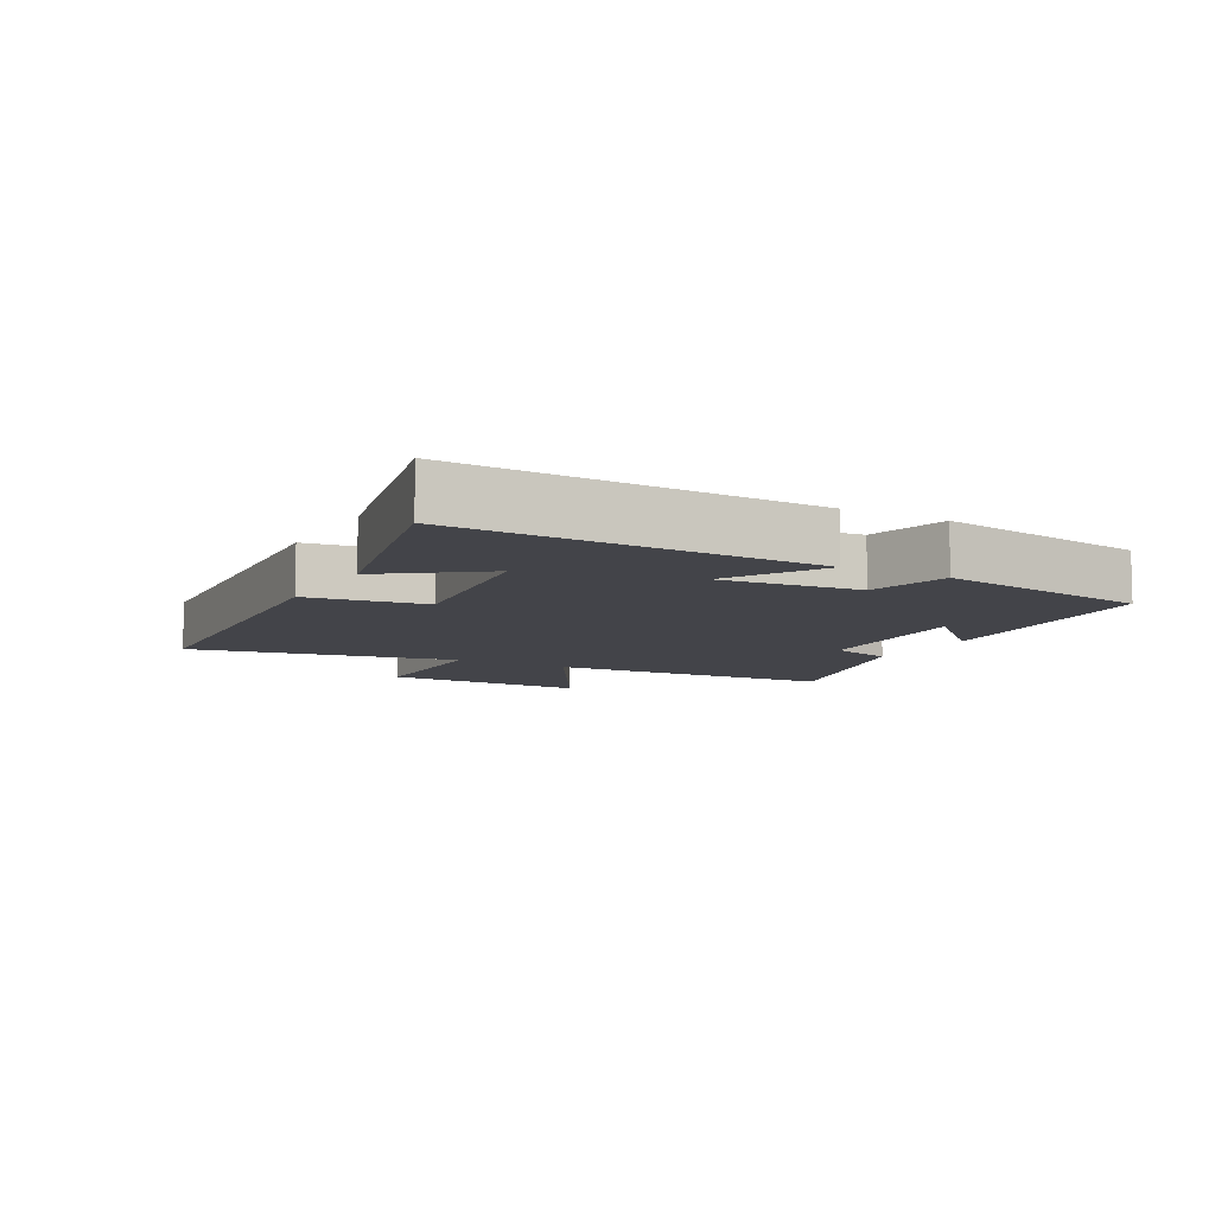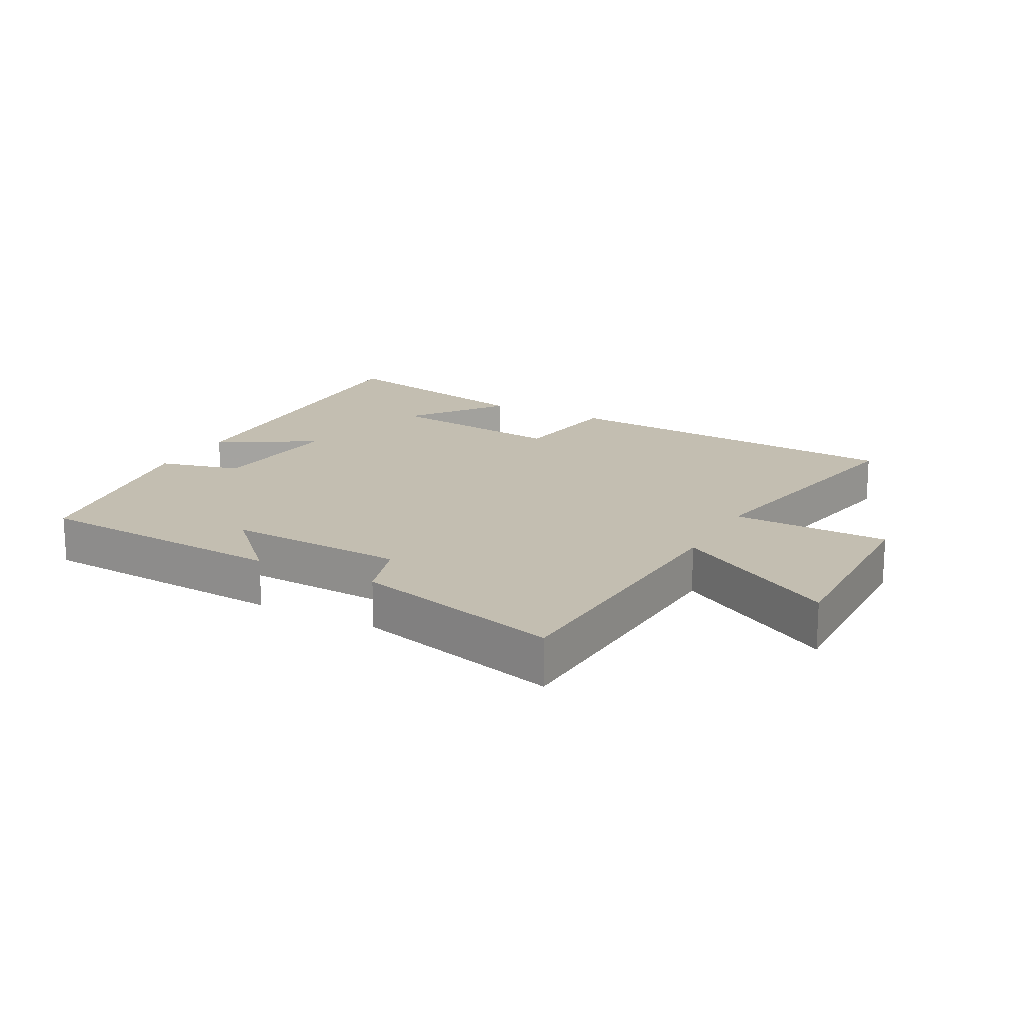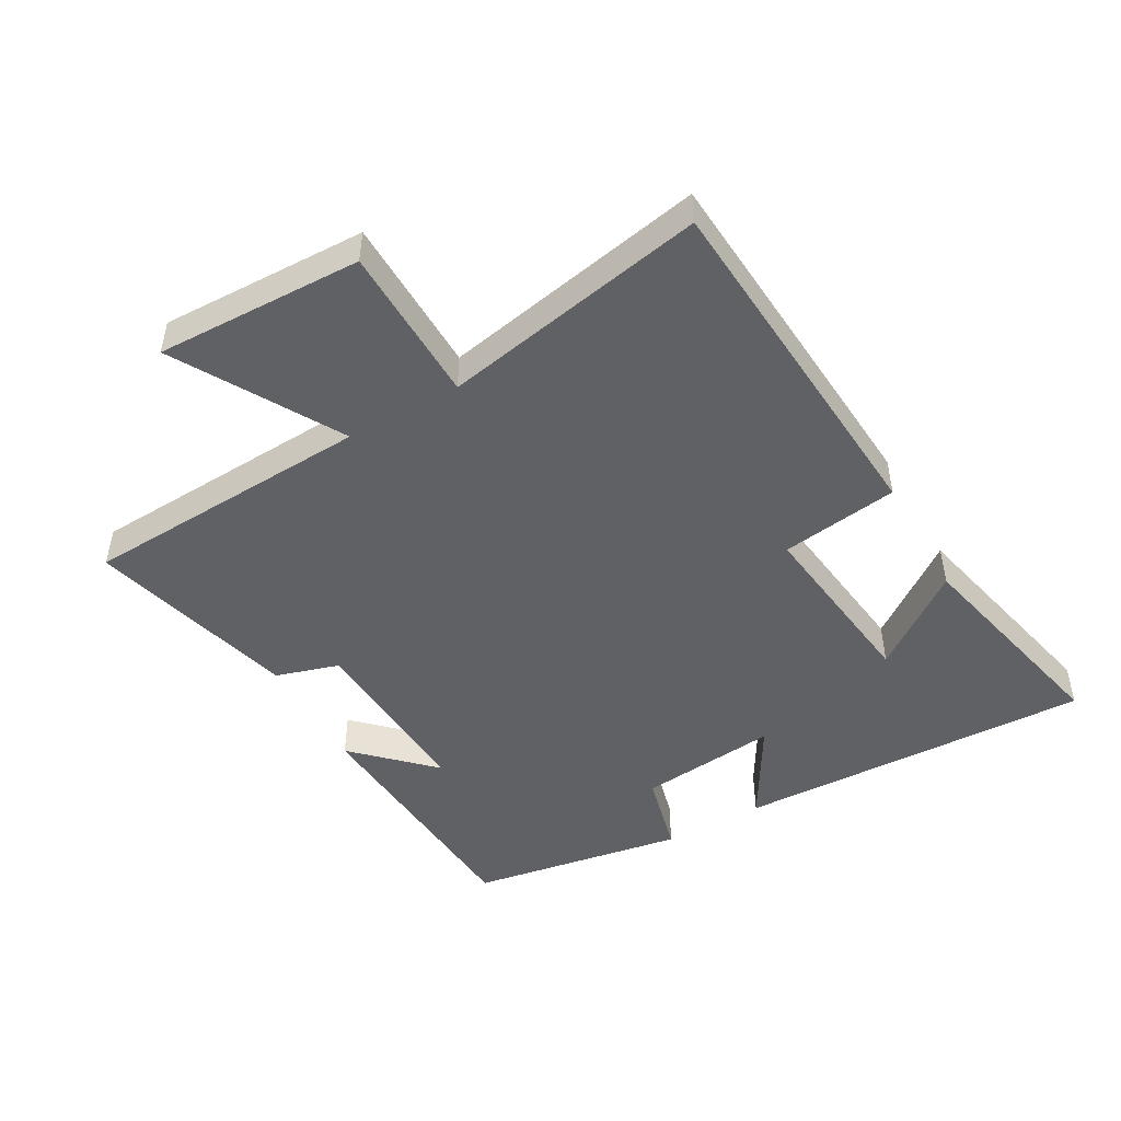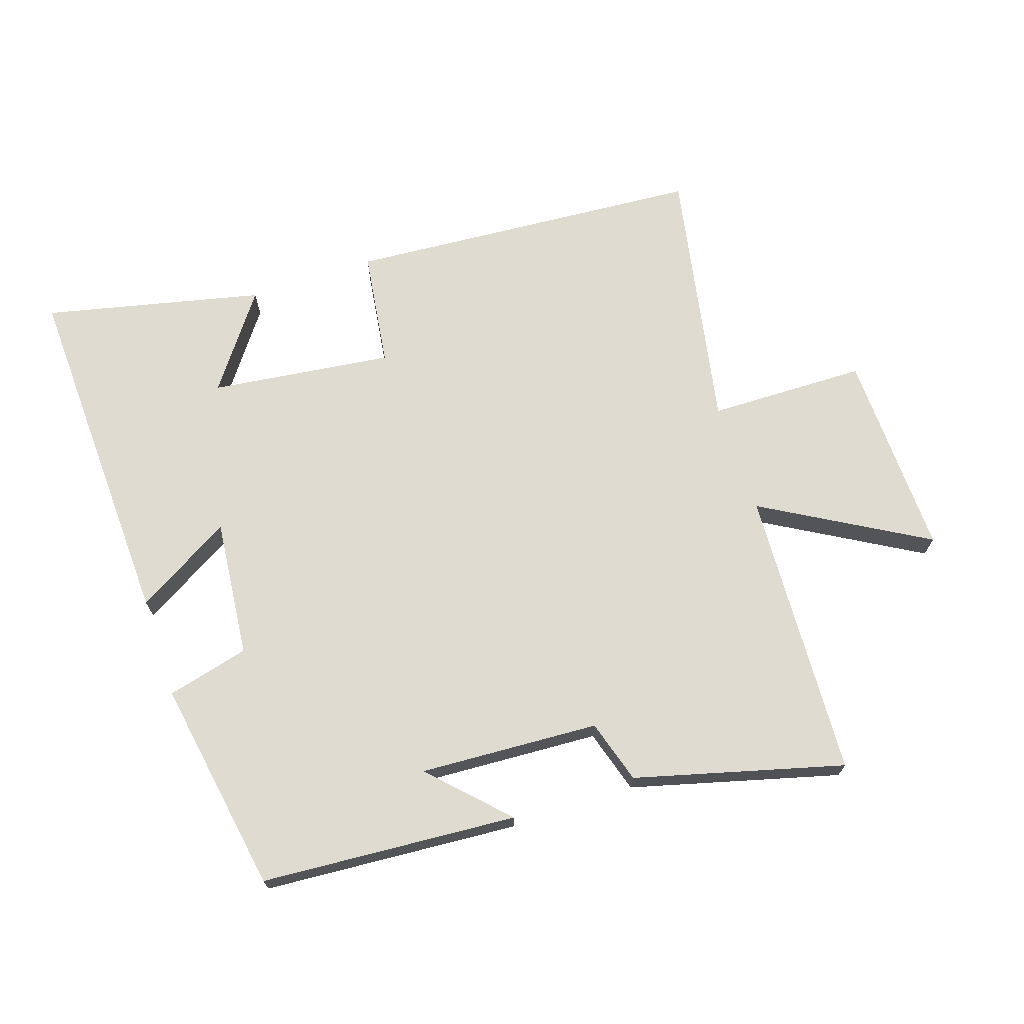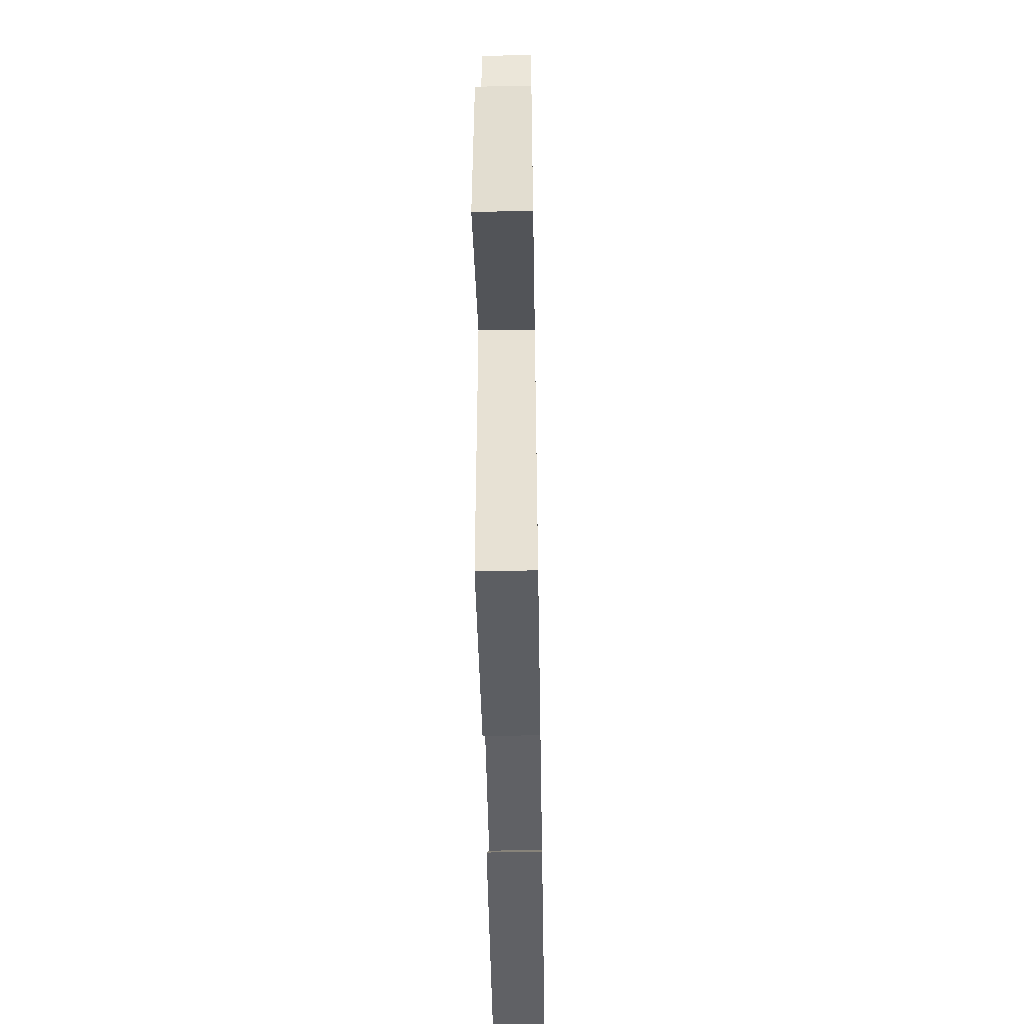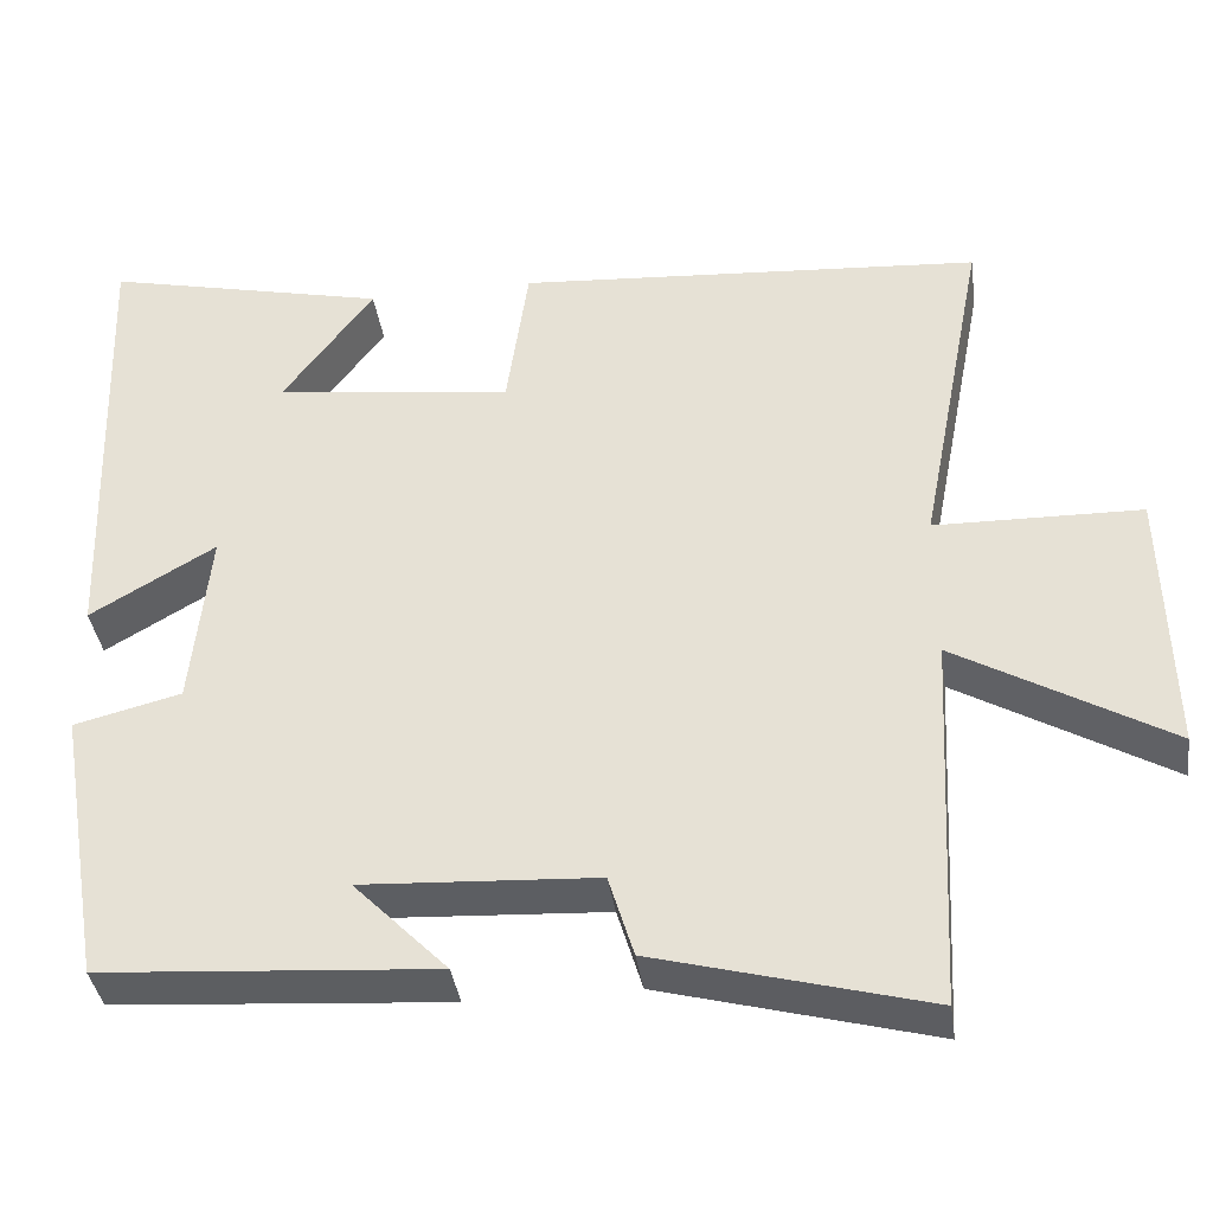
<metadata>
{"format":"obj","ext":"obj","renderer":"f3d","projection":"perspective","resolution":1024,"background":"white","views":[{"elev":-8.5,"azim":61.2,"up":"+Y"},{"elev":17.2,"azim":-151.9,"up":"+Y"},{"elev":-48.2,"azim":-60.6,"up":"+Y"},{"elev":69.9,"azim":161.5,"up":"+Y"},{"elev":-52.9,"azim":-89.0,"up":"+Z"},{"elev":-38.0,"azim":-171.9,"up":"+Z"}]}
</metadata>
<code>
v 0.444 0.07 -0.471
v 0.045 0.07 -0.5
v 0.157 0.07 -0.385
v -0.123 0.07 -0.401
v -0.153 0.07 -0.5
v -0.477 0.07 -0.587
v -0.5 0.07 -0.135
v -0.754 0.07 -0.282
v -0.746 0.07 0.04
v -0.5 0.07 0.045
v -0.58 0.07 0.459
v -0.023 0.07 0.5
v 0.003 0.07 0.317
v 0.287 0.07 0.353
v 0.179 0.07 0.5
v 0.519 0.07 0.578
v 0.5 0.07 0.023
v 0.35 0.07 0.111
v 0.372 0.07 -0.105
v 0.5 0.07 -0.137
v 0.444 0 -0.471
v 0.045 0 -0.5
v 0.157 0 -0.385
v -0.123 0 -0.401
v -0.153 0 -0.5
v -0.477 0 -0.587
v -0.5 0 -0.135
v -0.754 0 -0.282
v -0.746 0 0.04
v -0.5 0 0.045
v -0.58 0 0.459
v -0.023 0 0.5
v 0.003 0 0.317
v 0.287 0 0.353
v 0.179 0 0.5
v 0.519 0 0.578
v 0.5 0 0.023
v 0.35 0 0.111
v 0.372 0 -0.105
v 0.5 0 -0.137
f 19 20 1
f 16 17 18
f 14 15 16
f 14 16 18
f 13 14 18 19
f 10 11 12 13
f 7 8 9 10
f 4 5 6 7
f 3 4 7 10
f 1 2 3
f 10 13 19
f 1 3 10 19
f 21 40 39
f 38 37 36
f 36 35 34
f 38 36 34
f 39 38 34 33
f 33 32 31 30
f 30 29 28 27
f 27 26 25 24
f 30 27 24 23
f 23 22 21
f 39 33 30
f 39 30 23 21
f 1 21 22 2
f 2 22 23 3
f 3 23 24 4
f 4 24 25 5
f 5 25 26 6
f 6 26 27 7
f 7 27 28 8
f 8 28 29 9
f 9 29 30 10
f 10 30 31 11
f 11 31 32 12
f 12 32 33 13
f 13 33 34 14
f 14 34 35 15
f 15 35 36 16
f 16 36 37 17
f 17 37 38 18
f 18 38 39 19
f 19 39 40 20
f 20 40 21 1

</code>
